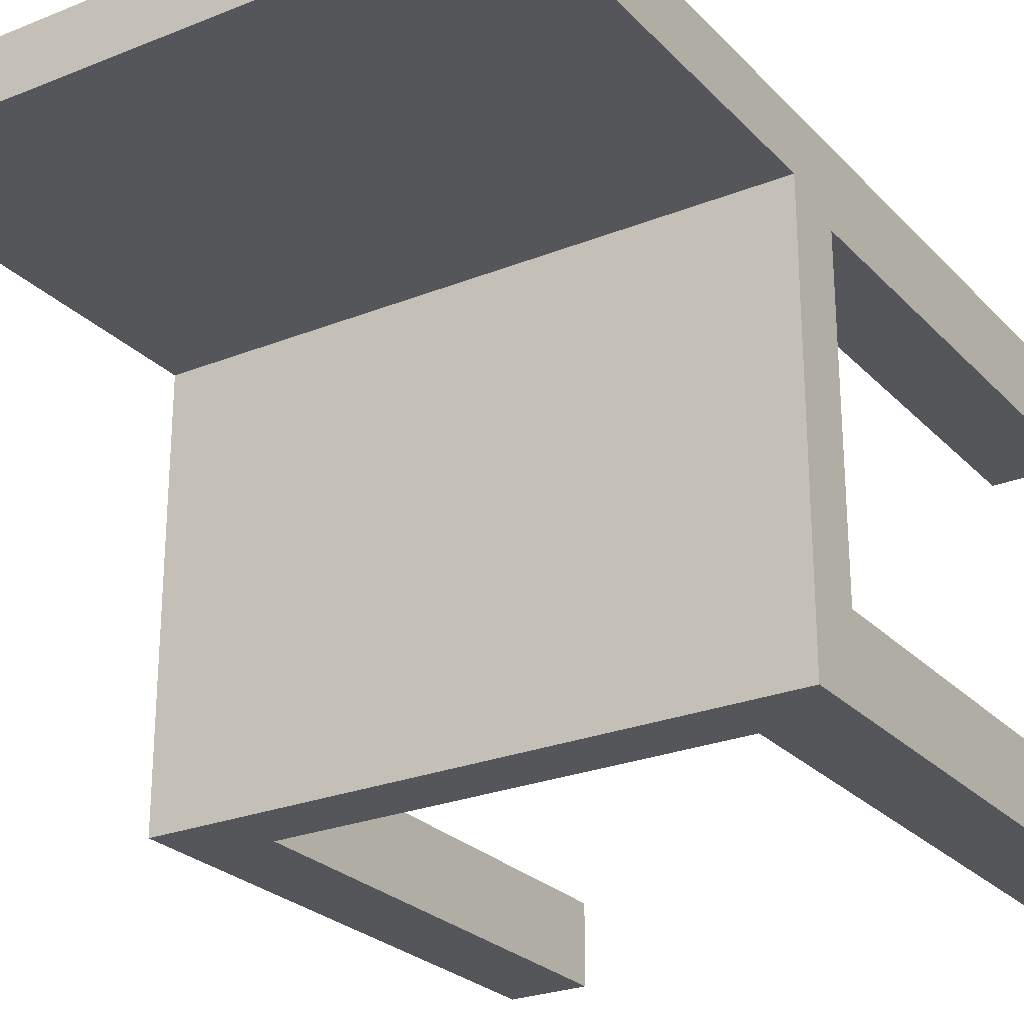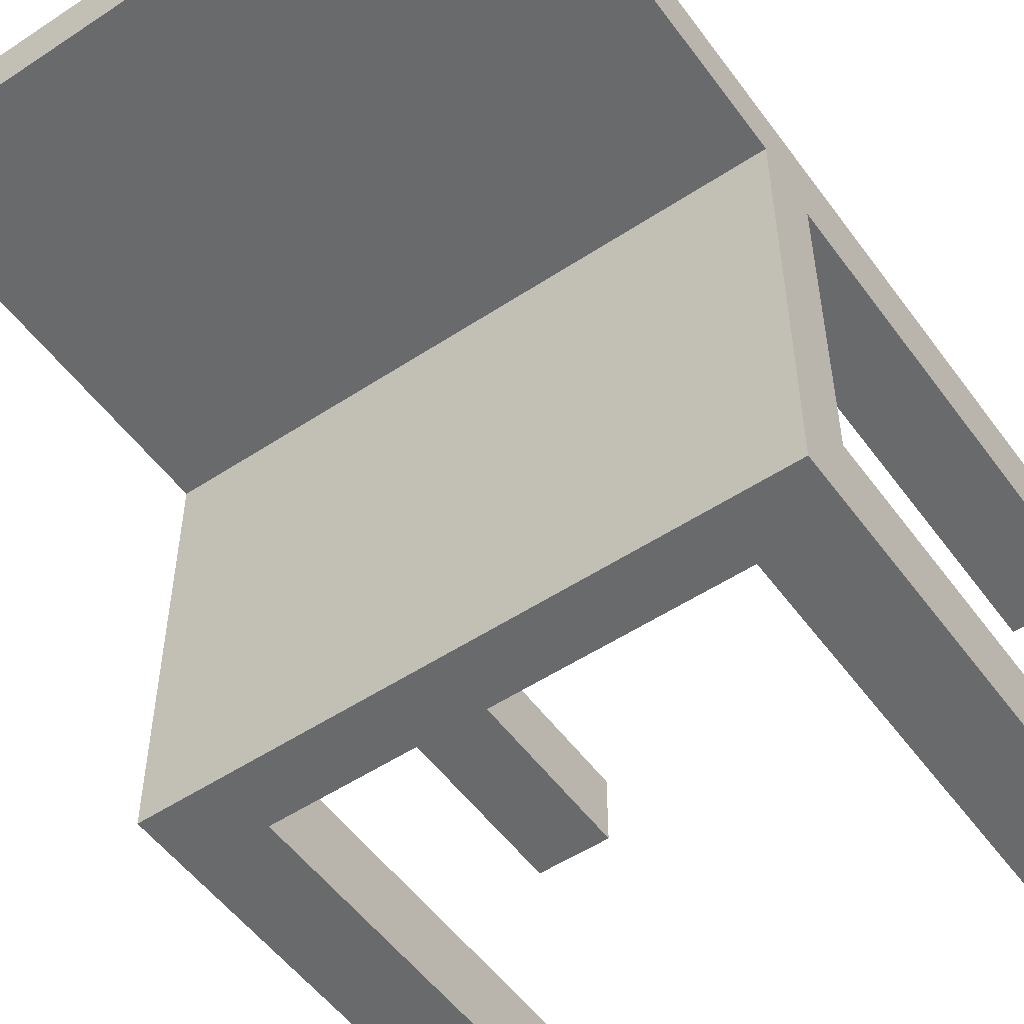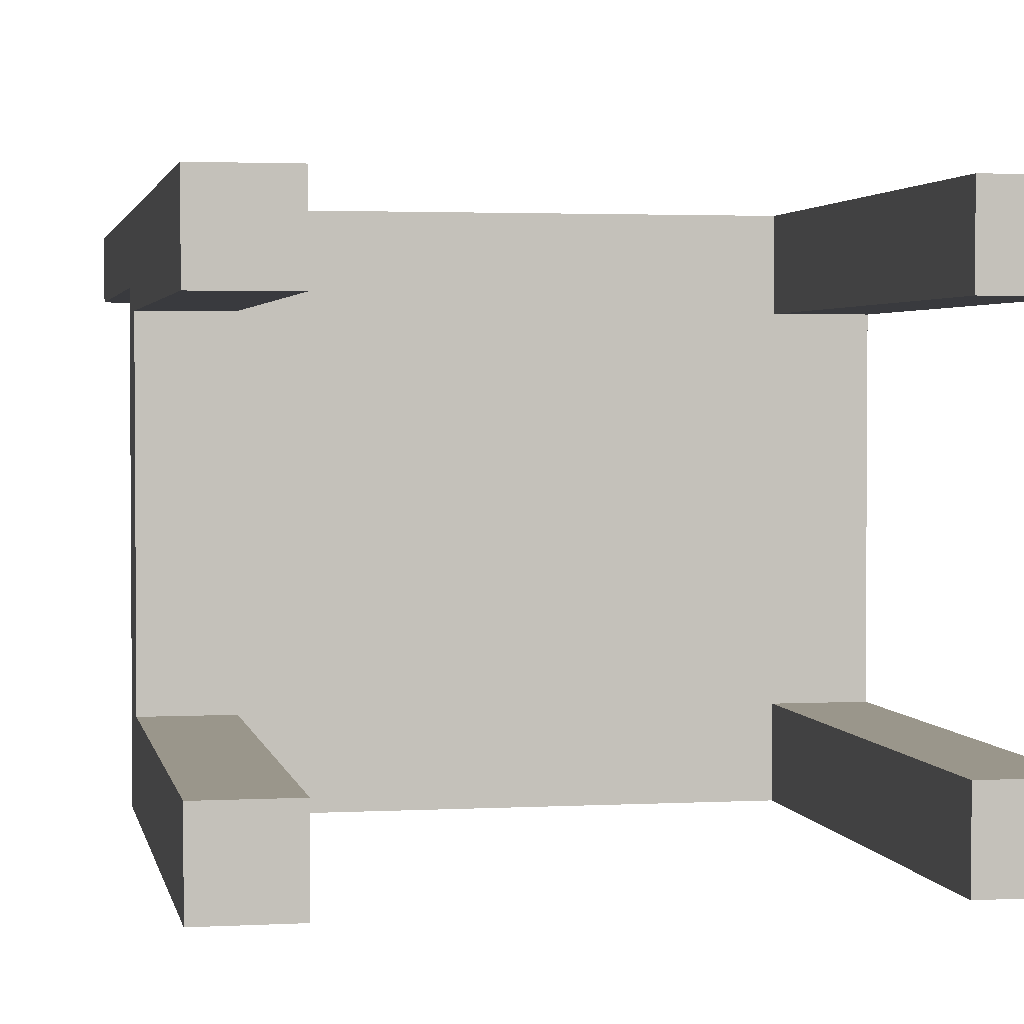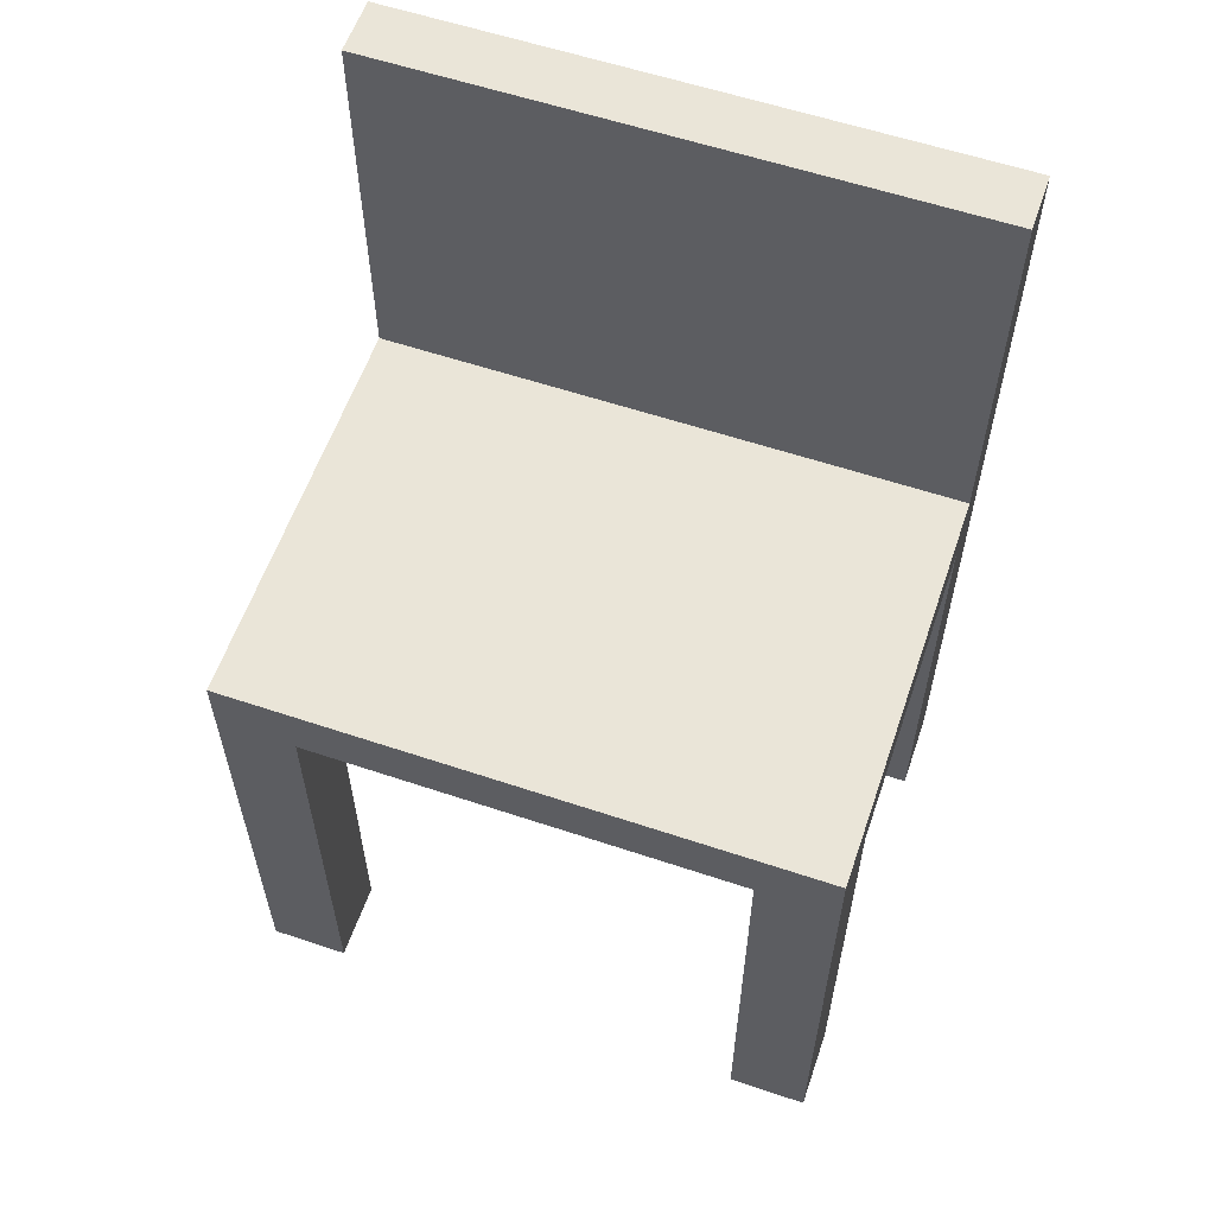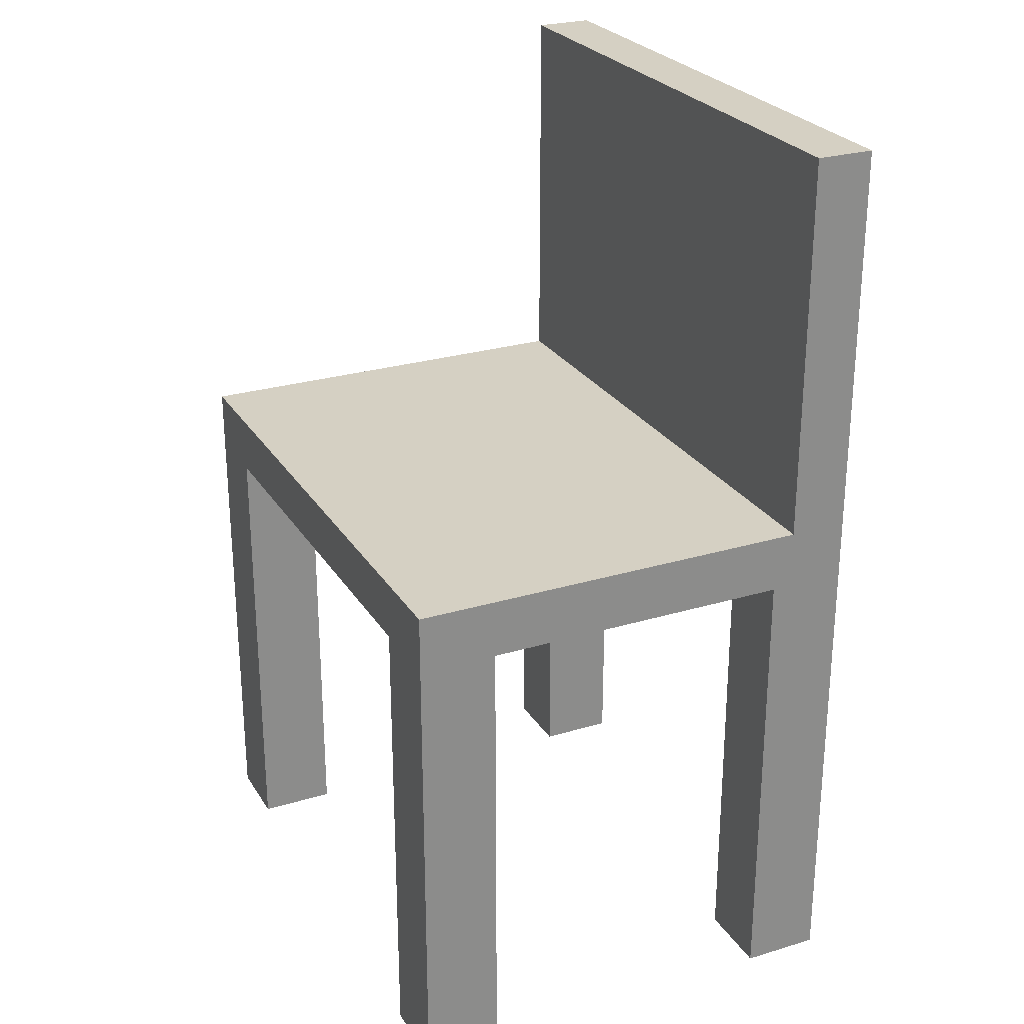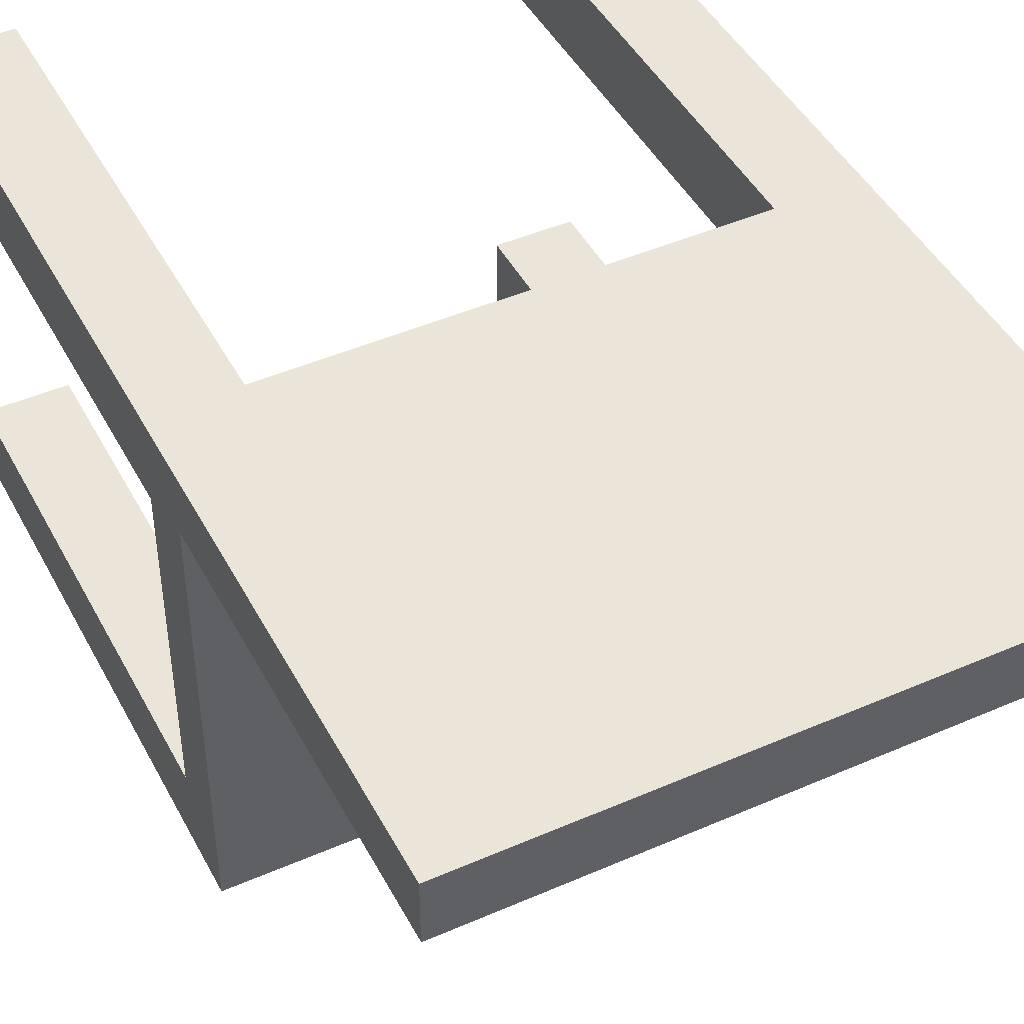
<metadata>
{"format":"obj","ext":"obj","renderer":"f3d","projection":"perspective","resolution":1024,"background":"white","views":[{"elev":-25.7,"azim":-147.4,"up":"+Z"},{"elev":-52.9,"azim":-144.7,"up":"+Z"},{"elev":2.4,"azim":-10.8,"up":"+Z"},{"elev":59.0,"azim":-161.0,"up":"+Y"},{"elev":26.3,"azim":-115.3,"up":"+Y"},{"elev":45.5,"azim":153.3,"up":"+Z"}]}
</metadata>
<code>
v -0.1872 -0.2841 -0.1416
v -0.2531 -0.2841 -0.2075
v -0.1872 -0.2841 -0.2075
v -0.2531 -0.2841 -0.1416
v -0.1872 0.1113 -0.2075
v -0.2531 0.1113 -0.1416
v -0.2531 0.1113 -0.2075
v -0.1872 0.1113 -0.1416
v 0.1752 -0.2841 -0.2075
v 0.1752 0.1113 -0.1416
v 0.1752 0.1113 -0.2075
v 0.2411 0.1113 -0.2075
v 0.1752 -0.2841 -0.1416
v 0.2411 -0.2841 -0.1416
v 0.2411 0.1113 -0.1416
v -0.2531 -0.2841 0.122
v -0.2531 0.1113 0.1879
v -0.2531 0.1113 0.122
v 0.2411 -0.2841 -0.2075
v -0.1872 0.1113 0.122
v -0.2531 -0.2841 0.1879
v -0.1872 -0.2841 0.1879
v -0.1872 0.1113 0.1879
v -0.1872 -0.2841 0.122
v 0.2411 -0.2841 0.1879
v 0.2411 0.1113 0.122
v 0.2411 0.1113 0.1879
v 0.1752 -0.2841 0.122
v 0.1752 0.1113 0.122
v 0.1752 0.1113 0.1879
v 0.2411 -0.2841 0.122
v 0.1752 -0.2841 0.1879
v 0.2411 0.1607 -0.2075
v -0.2531 0.1607 0.1385
v -0.2531 0.1607 -0.2075
v 0.2411 0.1607 -0.2013
v -0.2531 0.4902 0.1879
v 0.2411 0.1607 0.1385
v -0.2531 0.4902 0.1385
v 0.2411 0.4902 0.1385
v 0.2411 0.4902 0.1879
g mesh1_mesh1-geometry
f 1 2 3
f 2 1 4
f 2 5 3
f 5 1 3
f 1 6 4
f 6 2 4
f 5 2 7
f 1 5 8
f 6 1 8
f 2 6 7
f 9 10 11
f 12 9 11
f 10 9 13
f 10 14 15
f 16 17 18
f 14 12 15
f 9 12 19
f 9 14 13
f 14 10 13
f 20 16 18
f 17 16 21
f 12 14 19
f 14 9 19
f 17 22 23
f 22 20 23
f 16 20 24
f 16 22 21
f 22 17 21
f 25 26 27
f 26 28 29
f 20 22 24
f 22 16 24
f 30 25 27
f 26 25 31
f 28 30 29
f 28 26 31
f 25 30 32
f 25 28 31
f 30 28 32
f 28 25 32
g mesh1_mesh1-geometry
f 3 2 1
f 4 1 2
f 3 5 2
f 3 1 5
f 4 6 1
f 4 2 6
f 7 2 5
f 8 5 1
f 8 1 6
f 7 6 2
f 6 5 7
f 7 5 6
f 5 33 7
f 5 6 8
f 8 6 5
f 8 11 5
f 5 11 8
f 18 8 6
f 6 8 18
f 7 34 6
f 35 7 33
f 11 33 5
f 11 8 10
f 10 8 11
f 8 18 10
f 10 18 8
f 6 34 18
f 34 7 35
f 35 33 34
f 12 33 11
f 10 12 11
f 11 12 10
f 11 10 9
f 10 18 15
f 15 18 10
f 18 34 17
f 36 34 33
f 12 15 33
f 11 9 12
f 12 10 15
f 15 10 12
f 13 9 10
f 15 18 26
f 26 18 15
f 15 14 10
f 37 17 34
f 17 20 18
f 18 20 17
f 18 17 16
f 38 34 36
f 36 33 38
f 26 33 15
f 15 12 14
f 19 12 9
f 13 14 9
f 13 10 14
f 26 18 20
f 20 18 26
f 17 37 23
f 39 37 34
f 20 17 23
f 23 17 20
f 18 16 20
f 21 16 17
f 38 40 34
f 38 33 27
f 27 33 26
f 19 14 12
f 19 9 14
f 26 20 29
f 29 20 26
f 41 23 37
f 23 22 17
f 39 40 37
f 39 34 40
f 23 20 22
f 23 29 20
f 20 29 23
f 24 20 16
f 21 22 16
f 21 17 22
f 40 38 41
f 41 38 27
f 26 30 27
f 27 30 26
f 27 26 25
f 30 26 29
f 29 26 30
f 29 28 26
f 30 23 41
f 41 37 40
f 24 22 20
f 29 23 30
f 30 23 29
f 24 16 22
f 27 30 41
f 27 25 30
f 31 25 26
f 29 30 28
f 31 26 28
f 32 30 25
f 31 28 25
f 32 28 30
f 32 25 28
g mesh1_mesh1-geometry
f 7 33 5
f 6 34 7
f 33 7 35
f 5 33 11
f 18 34 6
f 35 7 34
f 34 33 35
f 11 33 12
f 17 34 18
f 33 34 36
f 33 15 12
f 34 17 37
f 36 34 38
f 38 33 36
f 15 33 26
f 23 37 17
f 34 37 39
f 34 40 38
f 27 33 38
f 26 33 27
f 37 23 41
f 37 40 39
f 40 34 39
f 41 38 40
f 27 38 41
f 41 23 30
f 40 37 41
f 41 30 27
g mesh2_mesh2-geometry
l 18 6
g mesh3_mesh3-geometry
l 5 11
g mesh4_mesh4-geometry
l 15 26
g mesh5_mesh5-geometry
l 30 23

</code>
